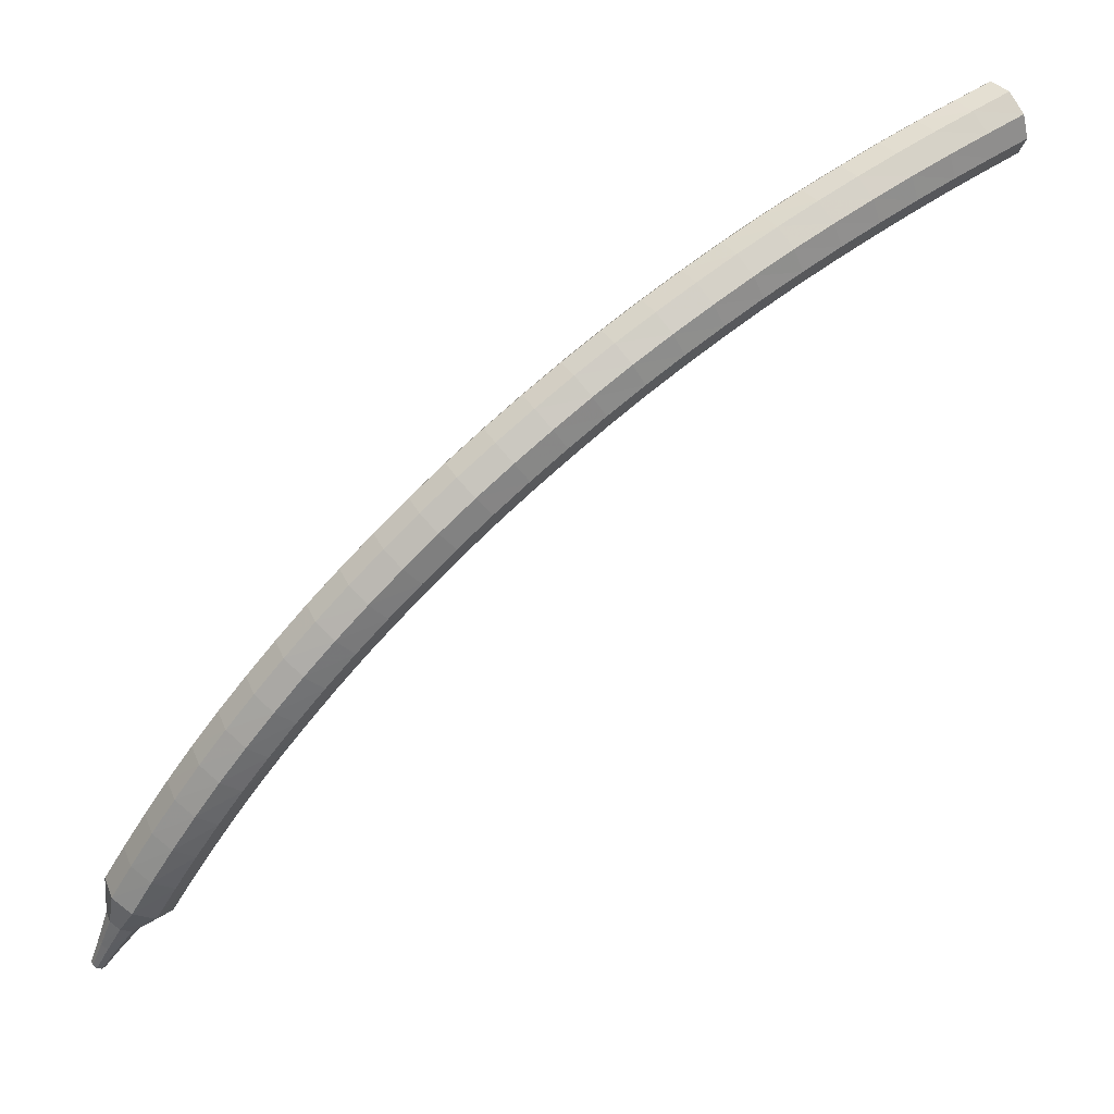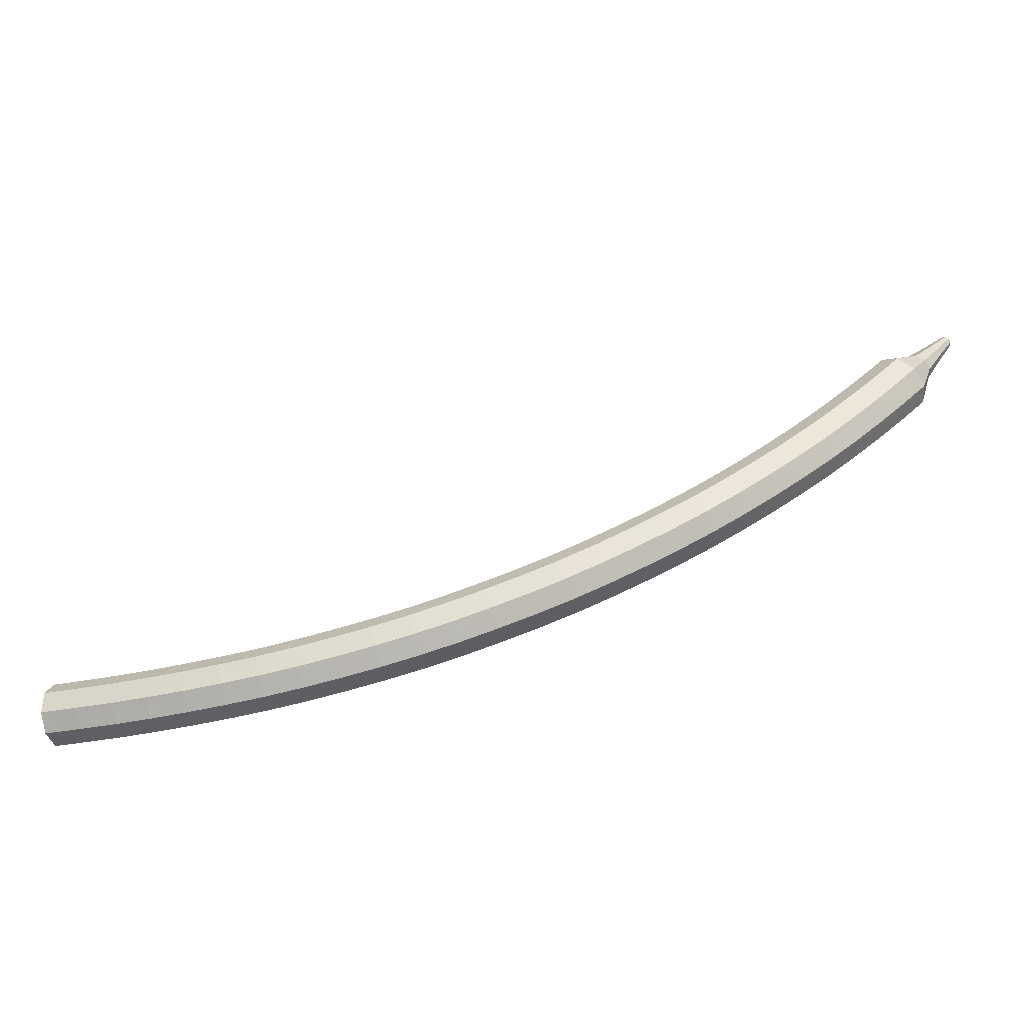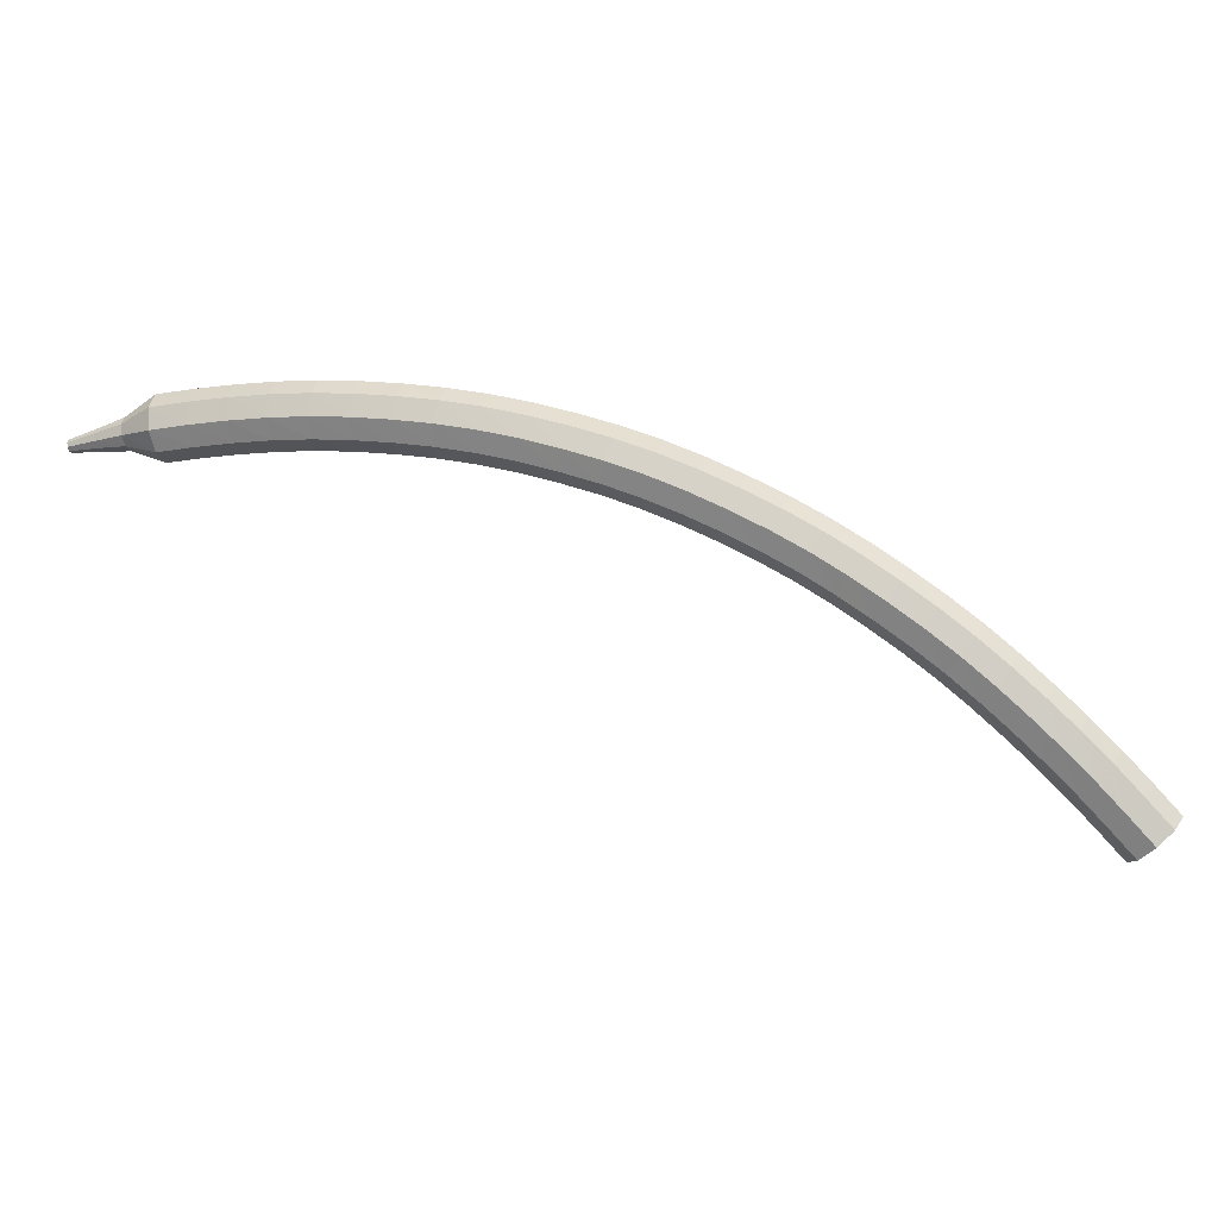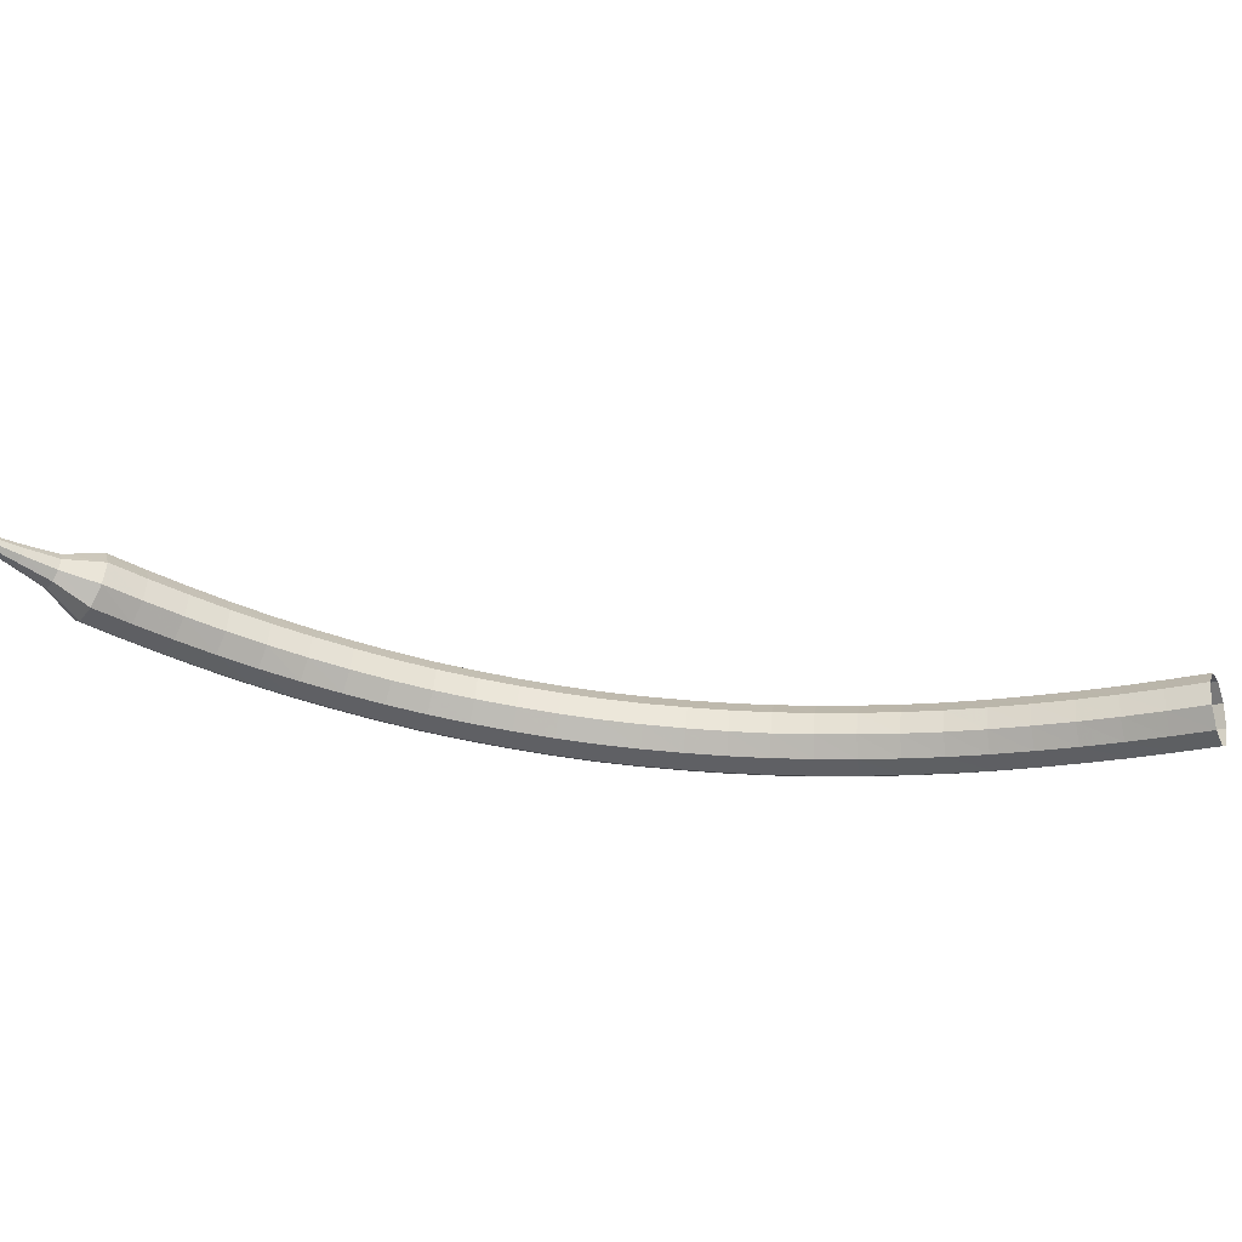
<metadata>
{"format":"obj","ext":"obj","renderer":"f3d","projection":"perspective","resolution":1024,"background":"white","views":[{"elev":21.1,"azim":-12.2,"up":"+Y"},{"elev":66.8,"azim":-162.6,"up":"+Z"},{"elev":66.7,"azim":63.4,"up":"+Z"},{"elev":-75.1,"azim":33.9,"up":"+Z"}]}
</metadata>
<code>
g tube1
v 157.6 164.3 108.3
v 157.5 163.9 107.5
v 157.6 163.1 107.1
v 157.9 162.4 107.2
v 158.3 161.9 107.9
v 158.5 162 108.7
v 158.6 162.6 109.3
v 158.3 163.4 109.4
v 158 164.1 109
v 157.6 164.3 108.3
v 156.3 163.8 108.7
v 156.1 163.4 108
v 156.2 162.7 107.6
v 156.6 161.9 107.7
v 156.9 161.5 108.3
v 157.2 161.5 109.2
v 157.2 162.1 109.8
v 157 162.9 109.9
v 156.6 163.6 109.5
v 156.3 163.8 108.7
v 154.9 163.3 109.2
v 154.8 162.9 108.4
v 154.9 162.2 108
v 155.2 161.4 108.2
v 155.6 161 108.8
v 155.8 161.1 109.6
v 155.8 161.6 110.2
v 155.6 162.5 110.4
v 155.2 163.1 110
v 154.9 163.3 109.2
v 153.5 162.8 109.6
v 153.4 162.4 108.9
v 153.6 161.7 108.5
v 153.9 160.9 108.6
v 154.3 160.5 109.2
v 154.5 160.6 110.1
v 154.5 161.1 110.7
v 154.2 161.9 110.8
v 153.8 162.6 110.4
v 153.5 162.8 109.6
v 152.1 162.2 110.1
v 152 161.8 109.3
v 152.2 161.1 108.9
v 152.6 160.3 109
v 153 159.9 109.6
v 153.2 160 110.5
v 153.1 160.6 111.1
v 152.8 161.4 111.2
v 152.4 162 110.8
v 152.1 162.2 110.1
v 150.8 161.6 110.4
v 150.7 161.2 109.7
v 150.9 160.5 109.3
v 151.3 159.8 109.4
v 151.7 159.3 110
v 151.9 159.4 110.9
v 151.8 160 111.5
v 151.5 160.8 111.6
v 151.1 161.4 111.2
v 150.8 161.6 110.4
v 149.4 160.9 110.8
v 149.4 160.6 110
v 149.6 159.9 109.6
v 150 159.1 109.7
v 150.4 158.7 110.4
v 150.6 158.8 111.2
v 150.5 159.4 111.9
v 150.1 160.1 112
v 149.7 160.8 111.6
v 149.4 160.9 110.8
v 148.1 160.2 111.1
v 148.1 159.9 110.3
v 148.3 159.2 109.9
v 148.8 158.5 110.1
v 149.1 158.1 110.7
v 149.3 158.1 111.5
v 149.1 158.7 112.2
v 148.8 159.4 112.3
v 148.3 160.1 111.9
v 148.1 160.2 111.1
v 146.7 159.5 111.4
v 146.8 159.2 110.6
v 147.1 158.5 110.2
v 147.5 157.8 110.3
v 147.9 157.4 111
v 148 157.4 111.8
v 147.8 158 112.5
v 147.4 158.7 112.6
v 147 159.3 112.2
v 146.7 159.5 111.4
v 145.4 158.7 111.6
v 145.5 158.4 110.9
v 145.8 157.7 110.4
v 146.3 157 110.6
v 146.6 156.6 111.2
v 146.7 156.7 112.1
v 146.5 157.2 112.7
v 146.1 157.9 112.9
v 145.7 158.5 112.4
v 145.4 158.7 111.6
v 144.1 157.9 111.9
v 144.2 157.6 111.1
v 144.6 156.9 110.6
v 145.1 156.3 110.8
v 145.4 155.8 111.4
v 145.5 155.9 112.3
v 145.3 156.4 112.9
v 144.8 157.1 113.1
v 144.4 157.7 112.7
v 144.1 157.9 111.9
v 142.9 157 112
v 143 156.7 111.2
v 143.4 156.1 110.8
v 143.9 155.4 110.9
v 144.2 155 111.6
v 144.3 155.1 112.4
v 144 155.6 113.1
v 143.6 156.2 113.2
v 143.1 156.8 112.8
v 142.9 157 112
v 141.6 156.1 112.1
v 141.8 155.8 111.3
v 142.2 155.2 110.9
v 142.7 154.6 111.1
v 143.1 154.2 111.7
v 143.1 154.2 112.6
v 142.8 154.7 113.2
v 142.3 155.3 113.4
v 141.8 155.9 112.9
v 141.6 156.1 112.1
v 140.4 155.1 112.2
v 140.6 154.9 111.4
v 141 154.3 111
v 141.6 153.7 111.1
v 141.9 153.3 111.8
v 142 153.3 112.6
v 141.6 153.7 113.3
v 141.1 154.4 113.4
v 140.6 154.9 113
v 140.4 155.1 112.2
v 139.2 154.1 112.3
v 139.4 153.9 111.5
v 139.9 153.4 111
v 140.4 152.7 111.2
v 140.8 152.3 111.8
v 140.8 152.3 112.7
v 140.5 152.7 113.3
v 139.9 153.4 113.5
v 139.4 153.9 113.1
v 139.2 154.1 112.3
v 138.1 153.1 112.2
v 138.3 152.9 111.4
v 138.8 152.4 111
v 139.4 151.7 111.2
v 139.7 151.3 111.8
v 139.7 151.3 112.7
v 139.3 151.7 113.3
v 138.8 152.3 113.5
v 138.3 152.9 113
v 138.1 153.1 112.2
v 137 152 112.2
v 137.2 151.8 111.4
v 137.8 151.3 111
v 138.3 150.7 111.1
v 138.7 150.3 111.8
v 138.7 150.3 112.6
v 138.3 150.7 113.3
v 137.7 151.2 113.4
v 137.1 151.8 113
v 137 152 112.2
v 135.9 150.9 112.1
v 136.2 150.7 111.3
v 136.7 150.3 110.9
v 137.3 149.7 111
v 137.7 149.3 111.7
v 137.7 149.2 112.5
v 137.2 149.6 113.2
v 136.6 150.1 113.3
v 136.1 150.7 112.9
v 135.9 150.9 112.1
v 134.9 149.7 111.9
v 135.1 149.6 111.1
v 135.7 149.2 110.7
v 136.4 148.6 110.9
v 136.7 148.2 111.5
v 136.7 148.1 112.4
v 136.2 148.4 113
v 135.6 149 113.2
v 135 149.5 112.7
v 134.9 149.7 111.9
v 133.9 148.6 111.8
v 134.2 148.5 111
v 134.8 148 110.5
v 135.4 147.5 110.7
v 135.8 147.1 111.3
v 135.7 147 112.2
v 135.3 147.3 112.8
v 134.6 147.8 113
v 134 148.3 112.6
v 133.9 148.6 111.8
v 133 147.4 111.5
v 133.3 147.3 110.7
v 133.9 146.9 110.3
v 134.6 146.4 110.5
v 134.9 146 111.1
v 134.8 145.8 111.9
v 134.3 146.1 112.6
v 133.7 146.6 112.7
v 133.1 147.1 112.3
v 133 147.4 111.5
v 132.1 146.1 111.3
v 132.4 146.1 110.5
v 133 145.7 110.1
v 133.7 145.2 110.2
v 134.1 144.8 110.8
v 134 144.7 111.7
v 133.5 144.9 112.3
v 132.8 145.3 112.5
v 132.2 145.8 112.1
v 132.1 146.1 111.3
v 131.2 144.9 111
v 131.5 144.8 110.2
v 132.2 144.5 109.8
v 132.9 144 109.9
v 133.3 143.6 110.5
v 133.2 143.5 111.4
v 132.6 143.6 112
v 131.9 144.1 112.2
v 131.3 144.6 111.7
v 131.2 144.9 111
v 130.4 143.6 110.6
v 130.7 143.6 109.8
v 131.4 143.3 109.4
v 132.1 142.8 109.6
v 132.5 142.4 110.2
v 132.4 142.2 111
v 131.9 142.4 111.7
v 131.1 142.8 111.8
v 130.5 143.3 111.4
v 130.4 143.6 110.6
v 129.6 142.3 110.2
v 130 142.3 109.5
v 130.7 142.1 109
v 131.4 141.6 109.2
v 131.8 141.2 109.8
v 131.7 141 110.6
v 131.1 141.1 111.3
v 130.4 141.5 111.4
v 129.8 142 111
v 129.6 142.3 110.2
v 128.9 141 109.8
v 129.3 141.1 109
v 130 140.8 108.6
v 130.7 140.4 108.8
v 131.1 140 109.4
v 131 139.7 110.2
v 130.4 139.8 110.9
v 129.7 140.2 111
v 129.1 140.7 110.6
v 128.9 141 109.8
v 128.3 139.7 109.4
v 128.6 139.8 108.6
v 129.3 139.6 108.2
v 130.1 139.2 108.4
v 130.5 138.7 109
v 130.4 138.5 109.8
v 129.8 138.6 110.4
v 129 138.9 110.6
v 128.4 139.4 110.2
v 128.3 139.7 109.4
v 128.2 138.2 109
v 128.4 138.3 108.6
v 128.8 138.2 108.4
v 129.2 138 108.5
v 129.4 137.8 108.8
v 129.3 137.7 109.2
v 129 137.7 109.5
v 128.6 137.8 109.5
v 128.3 138.1 109.3
v 128.2 138.2 109
v 127.9 137.1 108.6
v 128.1 137.1 108.3
v 128.3 137.1 108.2
v 128.6 136.9 108.2
v 128.7 136.8 108.4
v 128.7 136.7 108.7
v 128.5 136.7 108.9
v 128.2 136.8 109
v 128 137 108.8
v 127.9 137.1 108.6
v 127.6 136 108.2
v 127.7 136 108
v 127.9 136 108
v 128 135.9 108
v 128.1 135.8 108.1
v 128.1 135.8 108.3
v 128 135.8 108.4
v 127.8 135.9 108.4
v 127.7 135.9 108.3
v 127.6 136 108.2
f 1 2 12
f 12 11 1
f 2 3 13
f 13 12 2
f 3 4 14
f 14 13 3
f 4 5 15
f 15 14 4
f 5 6 16
f 16 15 5
f 6 7 17
f 17 16 6
f 7 8 18
f 18 17 7
f 8 9 19
f 19 18 8
f 9 10 20
f 20 19 9
f 11 12 22
f 22 21 11
f 12 13 23
f 23 22 12
f 13 14 24
f 24 23 13
f 14 15 25
f 25 24 14
f 15 16 26
f 26 25 15
f 16 17 27
f 27 26 16
f 17 18 28
f 28 27 17
f 18 19 29
f 29 28 18
f 19 20 30
f 30 29 19
f 21 22 32
f 32 31 21
f 22 23 33
f 33 32 22
f 23 24 34
f 34 33 23
f 24 25 35
f 35 34 24
f 25 26 36
f 36 35 25
f 26 27 37
f 37 36 26
f 27 28 38
f 38 37 27
f 28 29 39
f 39 38 28
f 29 30 40
f 40 39 29
f 31 32 42
f 42 41 31
f 32 33 43
f 43 42 32
f 33 34 44
f 44 43 33
f 34 35 45
f 45 44 34
f 35 36 46
f 46 45 35
f 36 37 47
f 47 46 36
f 37 38 48
f 48 47 37
f 38 39 49
f 49 48 38
f 39 40 50
f 50 49 39
f 41 42 52
f 52 51 41
f 42 43 53
f 53 52 42
f 43 44 54
f 54 53 43
f 44 45 55
f 55 54 44
f 45 46 56
f 56 55 45
f 46 47 57
f 57 56 46
f 47 48 58
f 58 57 47
f 48 49 59
f 59 58 48
f 49 50 60
f 60 59 49
f 51 52 62
f 62 61 51
f 52 53 63
f 63 62 52
f 53 54 64
f 64 63 53
f 54 55 65
f 65 64 54
f 55 56 66
f 66 65 55
f 56 57 67
f 67 66 56
f 57 58 68
f 68 67 57
f 58 59 69
f 69 68 58
f 59 60 70
f 70 69 59
f 61 62 72
f 72 71 61
f 62 63 73
f 73 72 62
f 63 64 74
f 74 73 63
f 64 65 75
f 75 74 64
f 65 66 76
f 76 75 65
f 66 67 77
f 77 76 66
f 67 68 78
f 78 77 67
f 68 69 79
f 79 78 68
f 69 70 80
f 80 79 69
f 71 72 82
f 82 81 71
f 72 73 83
f 83 82 72
f 73 74 84
f 84 83 73
f 74 75 85
f 85 84 74
f 75 76 86
f 86 85 75
f 76 77 87
f 87 86 76
f 77 78 88
f 88 87 77
f 78 79 89
f 89 88 78
f 79 80 90
f 90 89 79
f 81 82 92
f 92 91 81
f 82 83 93
f 93 92 82
f 83 84 94
f 94 93 83
f 84 85 95
f 95 94 84
f 85 86 96
f 96 95 85
f 86 87 97
f 97 96 86
f 87 88 98
f 98 97 87
f 88 89 99
f 99 98 88
f 89 90 100
f 100 99 89
f 91 92 102
f 102 101 91
f 92 93 103
f 103 102 92
f 93 94 104
f 104 103 93
f 94 95 105
f 105 104 94
f 95 96 106
f 106 105 95
f 96 97 107
f 107 106 96
f 97 98 108
f 108 107 97
f 98 99 109
f 109 108 98
f 99 100 110
f 110 109 99
f 101 102 112
f 112 111 101
f 102 103 113
f 113 112 102
f 103 104 114
f 114 113 103
f 104 105 115
f 115 114 104
f 105 106 116
f 116 115 105
f 106 107 117
f 117 116 106
f 107 108 118
f 118 117 107
f 108 109 119
f 119 118 108
f 109 110 120
f 120 119 109
f 111 112 122
f 122 121 111
f 112 113 123
f 123 122 112
f 113 114 124
f 124 123 113
f 114 115 125
f 125 124 114
f 115 116 126
f 126 125 115
f 116 117 127
f 127 126 116
f 117 118 128
f 128 127 117
f 118 119 129
f 129 128 118
f 119 120 130
f 130 129 119
f 121 122 132
f 132 131 121
f 122 123 133
f 133 132 122
f 123 124 134
f 134 133 123
f 124 125 135
f 135 134 124
f 125 126 136
f 136 135 125
f 126 127 137
f 137 136 126
f 127 128 138
f 138 137 127
f 128 129 139
f 139 138 128
f 129 130 140
f 140 139 129
f 131 132 142
f 142 141 131
f 132 133 143
f 143 142 132
f 133 134 144
f 144 143 133
f 134 135 145
f 145 144 134
f 135 136 146
f 146 145 135
f 136 137 147
f 147 146 136
f 137 138 148
f 148 147 137
f 138 139 149
f 149 148 138
f 139 140 150
f 150 149 139
f 141 142 152
f 152 151 141
f 142 143 153
f 153 152 142
f 143 144 154
f 154 153 143
f 144 145 155
f 155 154 144
f 145 146 156
f 156 155 145
f 146 147 157
f 157 156 146
f 147 148 158
f 158 157 147
f 148 149 159
f 159 158 148
f 149 150 160
f 160 159 149
f 151 152 162
f 162 161 151
f 152 153 163
f 163 162 152
f 153 154 164
f 164 163 153
f 154 155 165
f 165 164 154
f 155 156 166
f 166 165 155
f 156 157 167
f 167 166 156
f 157 158 168
f 168 167 157
f 158 159 169
f 169 168 158
f 159 160 170
f 170 169 159
f 161 162 172
f 172 171 161
f 162 163 173
f 173 172 162
f 163 164 174
f 174 173 163
f 164 165 175
f 175 174 164
f 165 166 176
f 176 175 165
f 166 167 177
f 177 176 166
f 167 168 178
f 178 177 167
f 168 169 179
f 179 178 168
f 169 170 180
f 180 179 169
f 171 172 182
f 182 181 171
f 172 173 183
f 183 182 172
f 173 174 184
f 184 183 173
f 174 175 185
f 185 184 174
f 175 176 186
f 186 185 175
f 176 177 187
f 187 186 176
f 177 178 188
f 188 187 177
f 178 179 189
f 189 188 178
f 179 180 190
f 190 189 179
f 181 182 192
f 192 191 181
f 182 183 193
f 193 192 182
f 183 184 194
f 194 193 183
f 184 185 195
f 195 194 184
f 185 186 196
f 196 195 185
f 186 187 197
f 197 196 186
f 187 188 198
f 198 197 187
f 188 189 199
f 199 198 188
f 189 190 200
f 200 199 189
f 191 192 202
f 202 201 191
f 192 193 203
f 203 202 192
f 193 194 204
f 204 203 193
f 194 195 205
f 205 204 194
f 195 196 206
f 206 205 195
f 196 197 207
f 207 206 196
f 197 198 208
f 208 207 197
f 198 199 209
f 209 208 198
f 199 200 210
f 210 209 199
f 201 202 212
f 212 211 201
f 202 203 213
f 213 212 202
f 203 204 214
f 214 213 203
f 204 205 215
f 215 214 204
f 205 206 216
f 216 215 205
f 206 207 217
f 217 216 206
f 207 208 218
f 218 217 207
f 208 209 219
f 219 218 208
f 209 210 220
f 220 219 209
f 211 212 222
f 222 221 211
f 212 213 223
f 223 222 212
f 213 214 224
f 224 223 213
f 214 215 225
f 225 224 214
f 215 216 226
f 226 225 215
f 216 217 227
f 227 226 216
f 217 218 228
f 228 227 217
f 218 219 229
f 229 228 218
f 219 220 230
f 230 229 219
f 221 222 232
f 232 231 221
f 222 223 233
f 233 232 222
f 223 224 234
f 234 233 223
f 224 225 235
f 235 234 224
f 225 226 236
f 236 235 225
f 226 227 237
f 237 236 226
f 227 228 238
f 238 237 227
f 228 229 239
f 239 238 228
f 229 230 240
f 240 239 229
f 231 232 242
f 242 241 231
f 232 233 243
f 243 242 232
f 233 234 244
f 244 243 233
f 234 235 245
f 245 244 234
f 235 236 246
f 246 245 235
f 236 237 247
f 247 246 236
f 237 238 248
f 248 247 237
f 238 239 249
f 249 248 238
f 239 240 250
f 250 249 239
f 241 242 252
f 252 251 241
f 242 243 253
f 253 252 242
f 243 244 254
f 254 253 243
f 244 245 255
f 255 254 244
f 245 246 256
f 256 255 245
f 246 247 257
f 257 256 246
f 247 248 258
f 258 257 247
f 248 249 259
f 259 258 248
f 249 250 260
f 260 259 249
f 251 252 262
f 262 261 251
f 252 253 263
f 263 262 252
f 253 254 264
f 264 263 253
f 254 255 265
f 265 264 254
f 255 256 266
f 266 265 255
f 256 257 267
f 267 266 256
f 257 258 268
f 268 267 257
f 258 259 269
f 269 268 258
f 259 260 270
f 270 269 259
f 261 262 272
f 272 271 261
f 262 263 273
f 273 272 262
f 263 264 274
f 274 273 263
f 264 265 275
f 275 274 264
f 265 266 276
f 276 275 265
f 266 267 277
f 277 276 266
f 267 268 278
f 278 277 267
f 268 269 279
f 279 278 268
f 269 270 280
f 280 279 269
f 271 272 282
f 282 281 271
f 272 273 283
f 283 282 272
f 273 274 284
f 284 283 273
f 274 275 285
f 285 284 274
f 275 276 286
f 286 285 275
f 276 277 287
f 287 286 276
f 277 278 288
f 288 287 277
f 278 279 289
f 289 288 278
f 279 280 290
f 290 289 279
f 281 282 292
f 292 291 281
f 282 283 293
f 293 292 282
f 283 284 294
f 294 293 283
f 284 285 295
f 295 294 284
f 285 286 296
f 296 295 285
f 286 287 297
f 297 296 286
f 287 288 298
f 298 297 287
f 288 289 299
f 299 298 288
f 289 290 300
f 300 299 289
g

</code>
